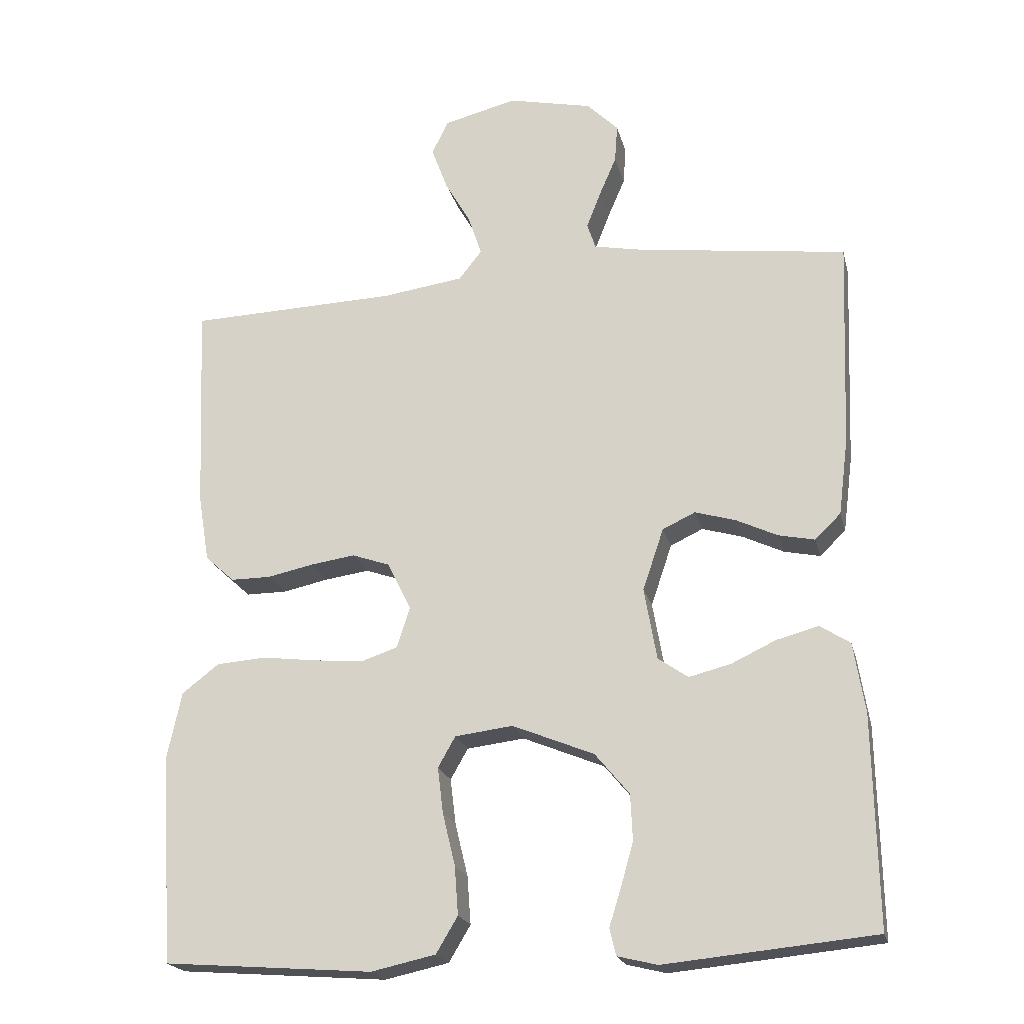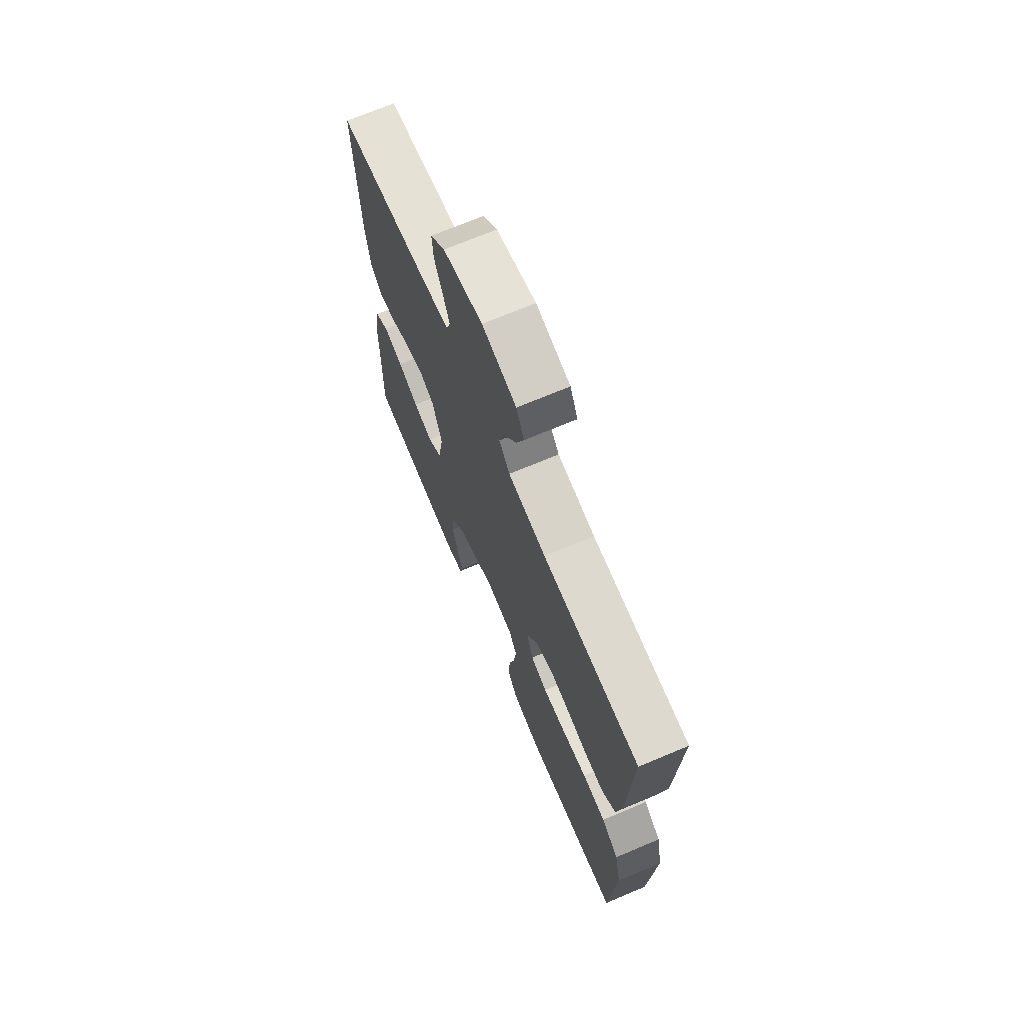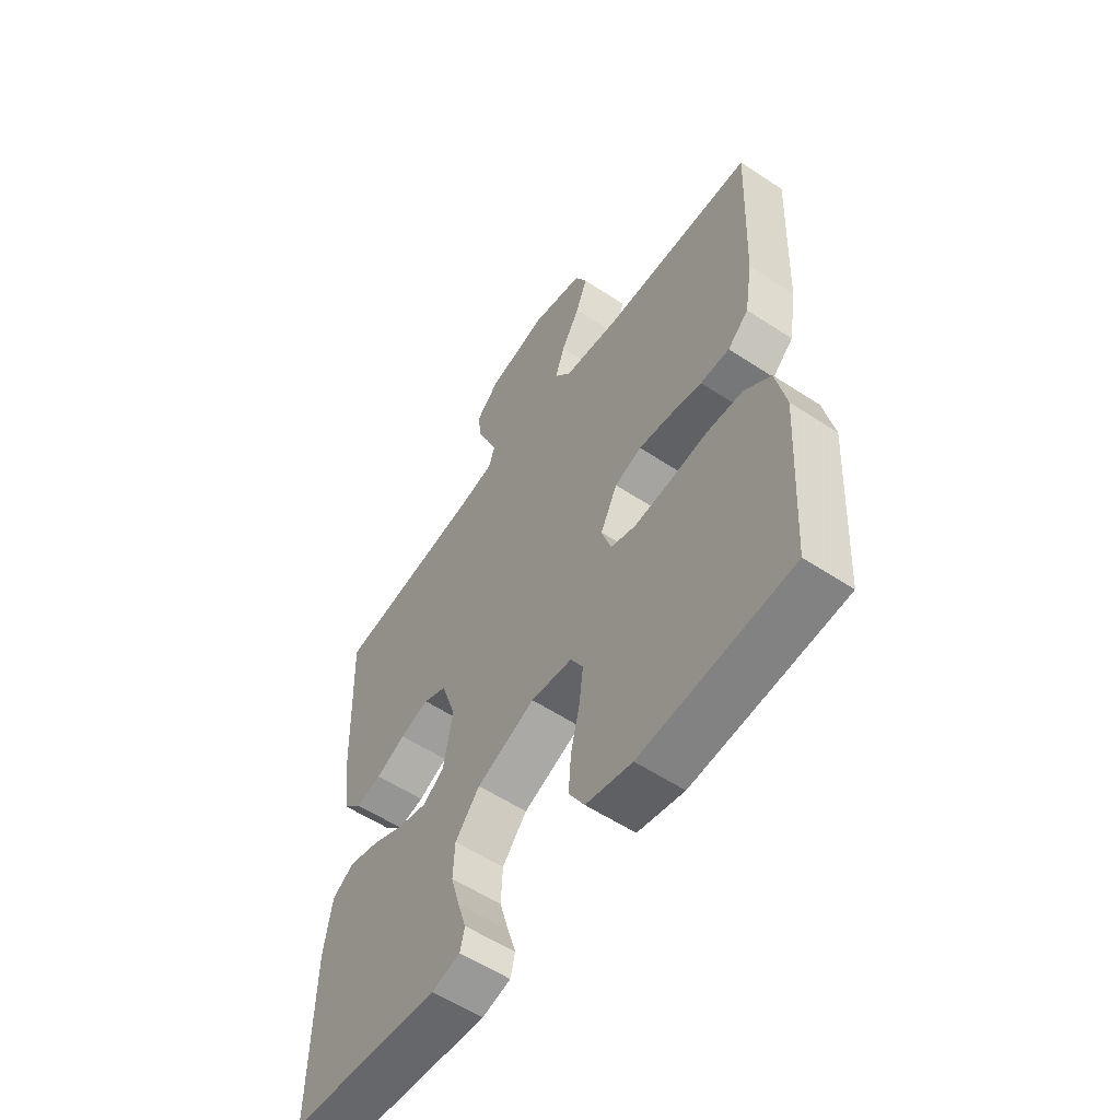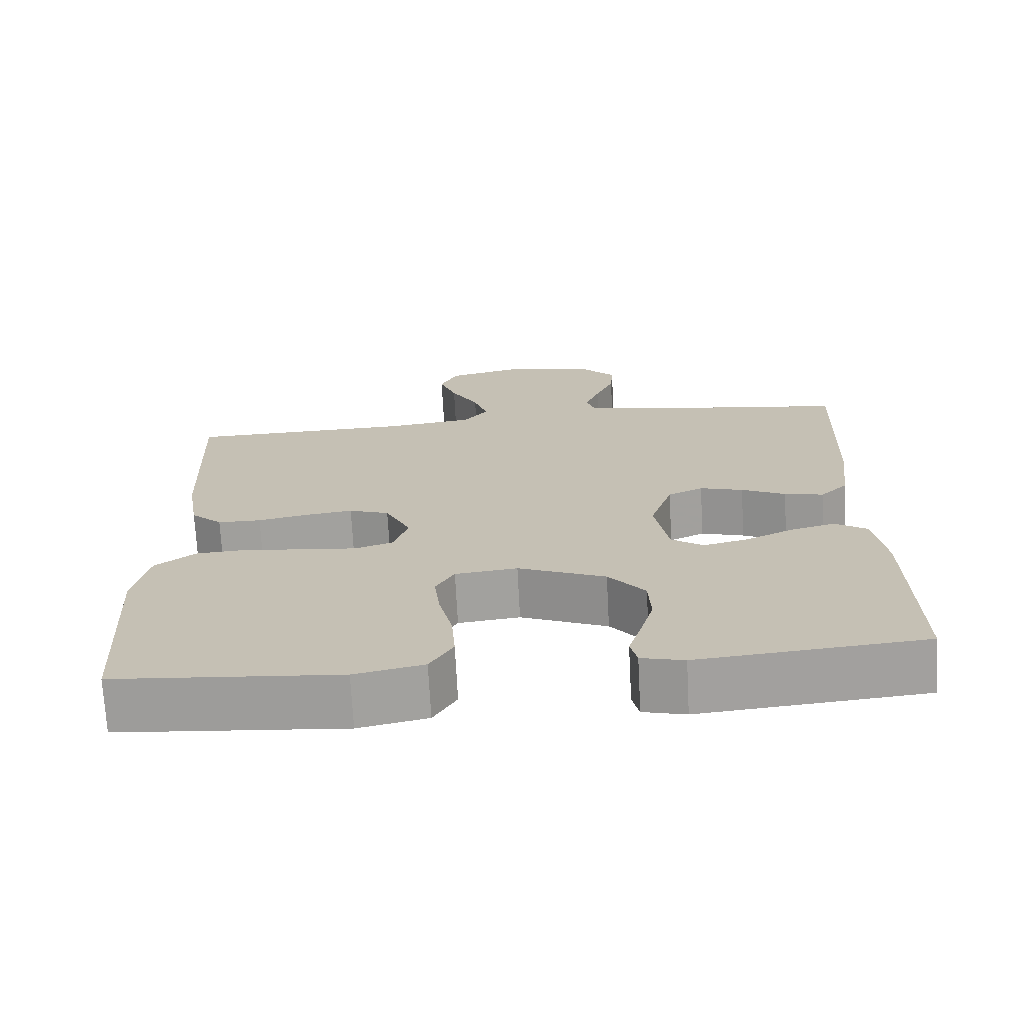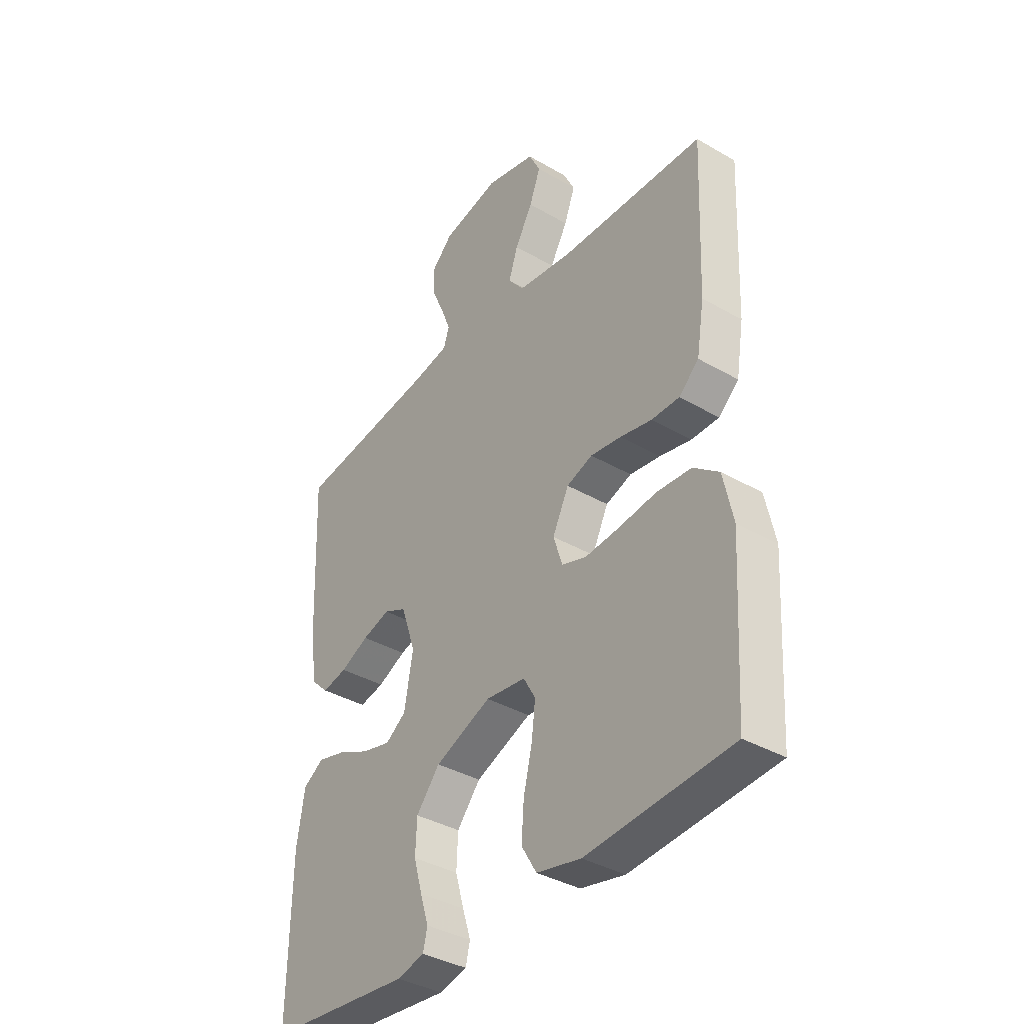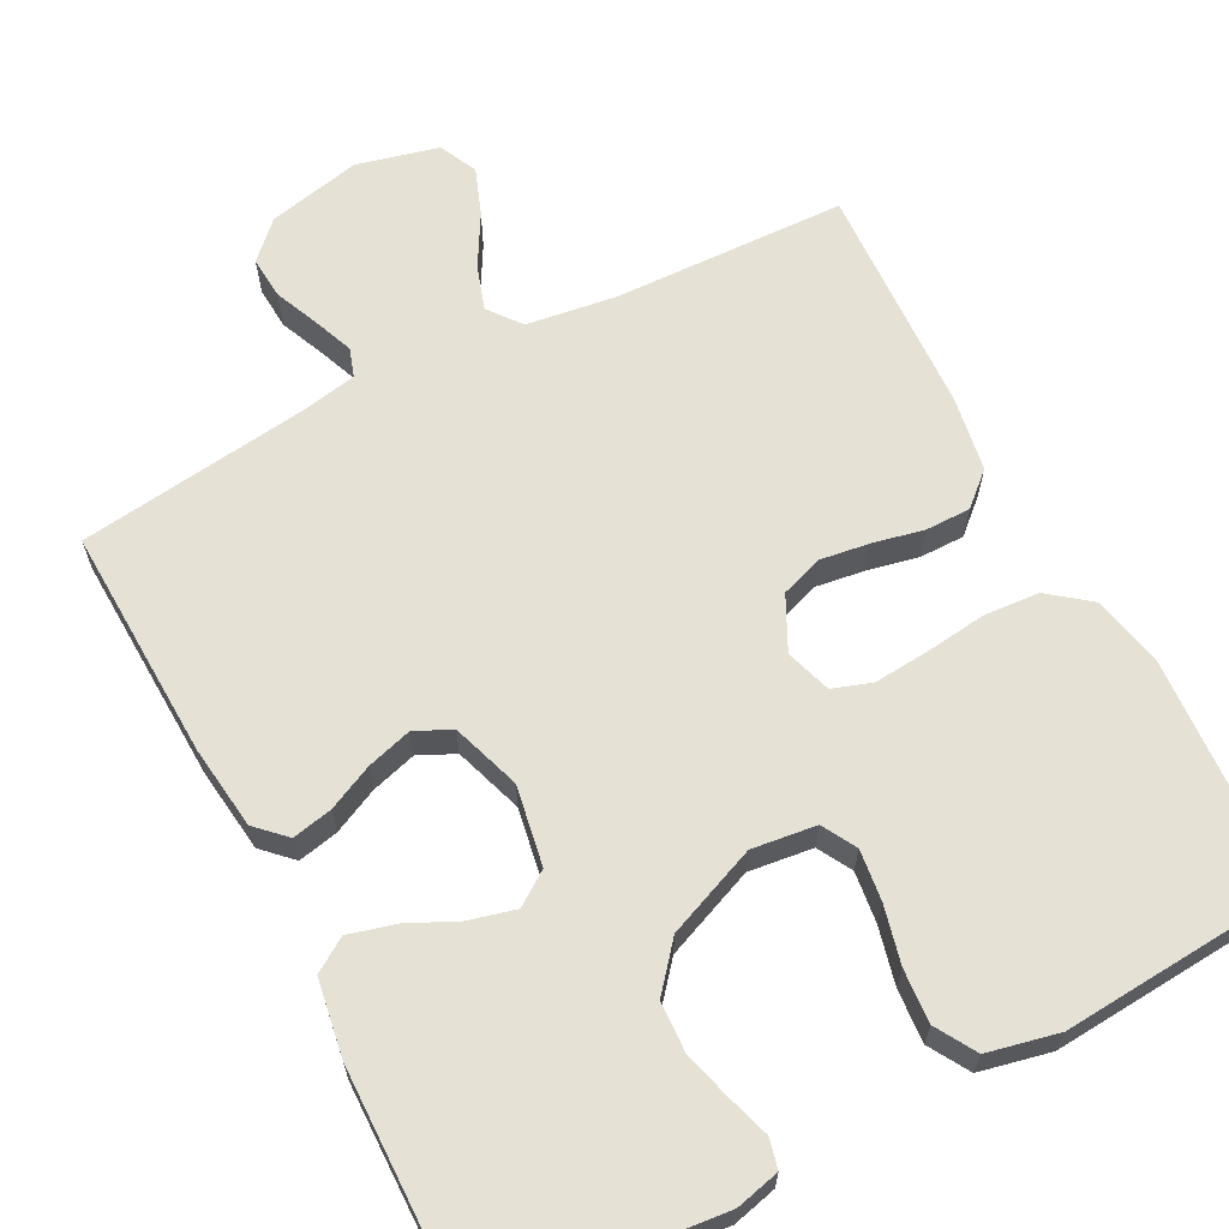
<metadata>
{"format":"obj","ext":"obj","renderer":"f3d","projection":"perspective","resolution":1024,"background":"white","views":[{"elev":-20.9,"azim":13.4,"up":"+Z"},{"elev":70.3,"azim":-112.9,"up":"+Z"},{"elev":-57.0,"azim":-124.5,"up":"+Z"},{"elev":-71.2,"azim":3.0,"up":"+Z"},{"elev":-37.6,"azim":-126.5,"up":"+Z"},{"elev":64.3,"azim":152.6,"up":"+Y"}]}
</metadata>
<code>
v -0.5 0.07 0.5
v -0.2 0.07 0.509
v -0.083 0.07 0.525
v -0.05 0.07 0.567
v -0.069 0.07 0.625
v -0.106 0.07 0.69
v -0.129 0.07 0.752
v -0.105 0.07 0.801
v 0 0.07 0.827
v 0.121 0.07 0.8
v 0.166 0.07 0.755
v 0.162 0.07 0.7
v 0.137 0.07 0.642
v 0.117 0.07 0.591
v 0.129 0.07 0.554
v 0.2 0.07 0.54
v 0.5 0.07 0.5
v 0.488 0.07 0.2
v 0.474 0.07 0.091
v 0.437 0.07 0.055
v 0.385 0.07 0.066
v 0.326 0.07 0.094
v 0.268 0.07 0.111
v 0.221 0.07 0.089
v 0.191 0.07 0
v 0.209 0.07 -0.103
v 0.252 0.07 -0.133
v 0.312 0.07 -0.118
v 0.376 0.07 -0.088
v 0.436 0.07 -0.072
v 0.479 0.07 -0.1
v 0.495 0.07 -0.2
v 0.5 0.07 -0.5
v 0.2 0.07 -0.529
v 0.143 0.07 -0.515
v 0.134 0.07 -0.477
v 0.151 0.07 -0.423
v 0.169 0.07 -0.36
v 0.166 0.07 -0.294
v 0.117 0.07 -0.235
v 0 0.07 -0.187
v -0.083 0.07 -0.197
v -0.108 0.07 -0.241
v -0.1 0.07 -0.307
v -0.082 0.07 -0.382
v -0.077 0.07 -0.451
v -0.108 0.07 -0.503
v -0.2 0.07 -0.523
v -0.5 0.07 -0.5
v -0.518 0.07 -0.2
v -0.498 0.07 -0.106
v -0.445 0.07 -0.065
v -0.373 0.07 -0.06
v -0.294 0.07 -0.07
v -0.223 0.07 -0.076
v -0.172 0.07 -0.059
v -0.153 0.07 0
v -0.187 0.07 0.069
v -0.241 0.07 0.088
v -0.305 0.07 0.079
v -0.371 0.07 0.065
v -0.429 0.07 0.065
v -0.471 0.07 0.103
v -0.487 0.07 0.2
v -0.5 0 0.5
v -0.2 0 0.509
v -0.083 0 0.525
v -0.05 0 0.567
v -0.069 0 0.625
v -0.106 0 0.69
v -0.129 0 0.752
v -0.105 0 0.801
v 0 0 0.827
v 0.121 0 0.8
v 0.166 0 0.755
v 0.162 0 0.7
v 0.137 0 0.642
v 0.117 0 0.591
v 0.129 0 0.554
v 0.2 0 0.54
v 0.5 0 0.5
v 0.488 0 0.2
v 0.474 0 0.091
v 0.437 0 0.055
v 0.385 0 0.066
v 0.326 0 0.094
v 0.268 0 0.111
v 0.221 0 0.089
v 0.191 0 0
v 0.209 0 -0.103
v 0.252 0 -0.133
v 0.312 0 -0.118
v 0.376 0 -0.088
v 0.436 0 -0.072
v 0.479 0 -0.1
v 0.495 0 -0.2
v 0.5 0 -0.5
v 0.2 0 -0.529
v 0.143 0 -0.515
v 0.134 0 -0.477
v 0.151 0 -0.423
v 0.169 0 -0.36
v 0.166 0 -0.294
v 0.117 0 -0.235
v 0 0 -0.187
v -0.083 0 -0.197
v -0.108 0 -0.241
v -0.1 0 -0.307
v -0.082 0 -0.382
v -0.077 0 -0.451
v -0.108 0 -0.503
v -0.2 0 -0.523
v -0.5 0 -0.5
v -0.518 0 -0.2
v -0.498 0 -0.106
v -0.445 0 -0.065
v -0.373 0 -0.06
v -0.294 0 -0.07
v -0.223 0 -0.076
v -0.172 0 -0.059
v -0.153 0 0
v -0.187 0 0.069
v -0.241 0 0.088
v -0.305 0 0.079
v -0.371 0 0.065
v -0.429 0 0.065
v -0.471 0 0.103
v -0.487 0 0.2
f 64 1 2
f 63 64 2
f 62 63 2
f 61 62 2
f 60 61 2
f 59 60 2 3
f 58 59 3 4
f 57 58 4
f 52 53 54
f 51 52 54
f 50 51 54
f 49 50 54
f 48 49 54
f 47 48 54
f 46 47 54
f 45 46 54
f 44 45 54
f 43 44 54 55
f 42 43 55 56
f 35 36 37
f 34 35 37
f 33 34 37
f 32 33 37
f 31 32 37
f 30 31 37
f 29 30 37
f 28 29 37
f 27 28 37 38
f 26 27 38 39
f 20 21 22
f 19 20 22
f 18 19 22
f 17 18 22
f 16 17 22
f 15 16 22 23
f 14 15 23 24
f 11 12 13
f 10 11 13
f 9 10 13
f 8 9 13
f 7 8 13
f 6 7 13
f 5 6 13
f 4 5 13 14
f 14 24 25
f 4 14 25
f 57 4 25
f 57 25 26
f 56 57 26
f 42 56 26
f 41 42 26
f 26 39 40
f 26 40 41
f 66 65 128
f 66 128 127
f 66 127 126
f 66 126 125
f 66 125 124
f 67 66 124 123
f 68 67 123 122
f 68 122 121
f 118 117 116
f 118 116 115
f 118 115 114
f 118 114 113
f 118 113 112
f 118 112 111
f 118 111 110
f 118 110 109
f 118 109 108
f 119 118 108 107
f 120 119 107 106
f 101 100 99
f 101 99 98
f 101 98 97
f 101 97 96
f 101 96 95
f 101 95 94
f 101 94 93
f 101 93 92
f 102 101 92 91
f 103 102 91 90
f 86 85 84
f 86 84 83
f 86 83 82
f 86 82 81
f 86 81 80
f 87 86 80 79
f 88 87 79 78
f 77 76 75
f 77 75 74
f 77 74 73
f 77 73 72
f 77 72 71
f 77 71 70
f 77 70 69
f 78 77 69 68
f 89 88 78
f 89 78 68
f 89 68 121
f 90 89 121
f 90 121 120
f 90 120 106
f 90 106 105
f 104 103 90
f 105 104 90
f 1 65 66 2
f 2 66 67 3
f 3 67 68 4
f 4 68 69 5
f 5 69 70 6
f 6 70 71 7
f 7 71 72 8
f 8 72 73 9
f 9 73 74 10
f 10 74 75 11
f 11 75 76 12
f 12 76 77 13
f 13 77 78 14
f 14 78 79 15
f 15 79 80 16
f 16 80 81 17
f 17 81 82 18
f 18 82 83 19
f 19 83 84 20
f 20 84 85 21
f 21 85 86 22
f 22 86 87 23
f 23 87 88 24
f 24 88 89 25
f 25 89 90 26
f 26 90 91 27
f 27 91 92 28
f 28 92 93 29
f 29 93 94 30
f 30 94 95 31
f 31 95 96 32
f 32 96 97 33
f 33 97 98 34
f 34 98 99 35
f 35 99 100 36
f 36 100 101 37
f 37 101 102 38
f 38 102 103 39
f 39 103 104 40
f 40 104 105 41
f 41 105 106 42
f 42 106 107 43
f 43 107 108 44
f 44 108 109 45
f 45 109 110 46
f 46 110 111 47
f 47 111 112 48
f 48 112 113 49
f 49 113 114 50
f 50 114 115 51
f 51 115 116 52
f 52 116 117 53
f 53 117 118 54
f 54 118 119 55
f 55 119 120 56
f 56 120 121 57
f 57 121 122 58
f 58 122 123 59
f 59 123 124 60
f 60 124 125 61
f 61 125 126 62
f 62 126 127 63
f 63 127 128 64
f 64 128 65 1

</code>
